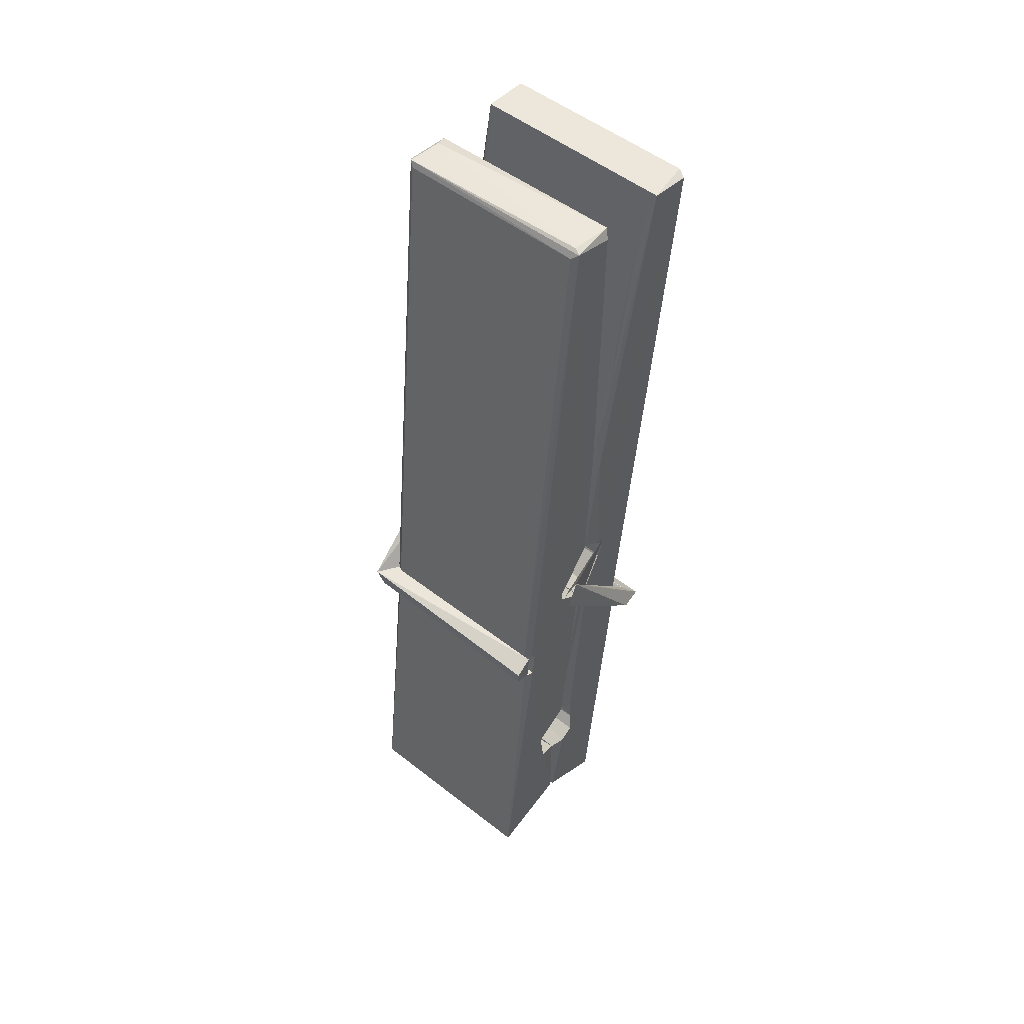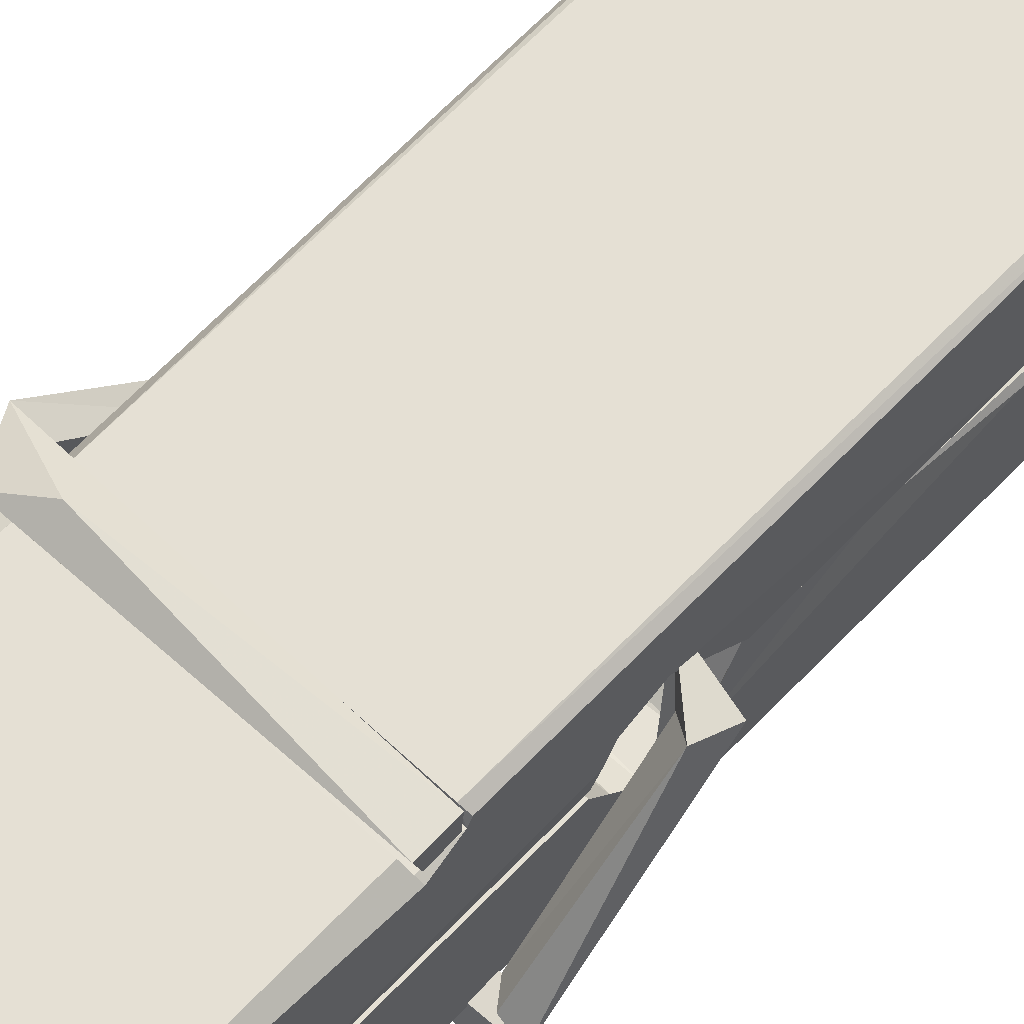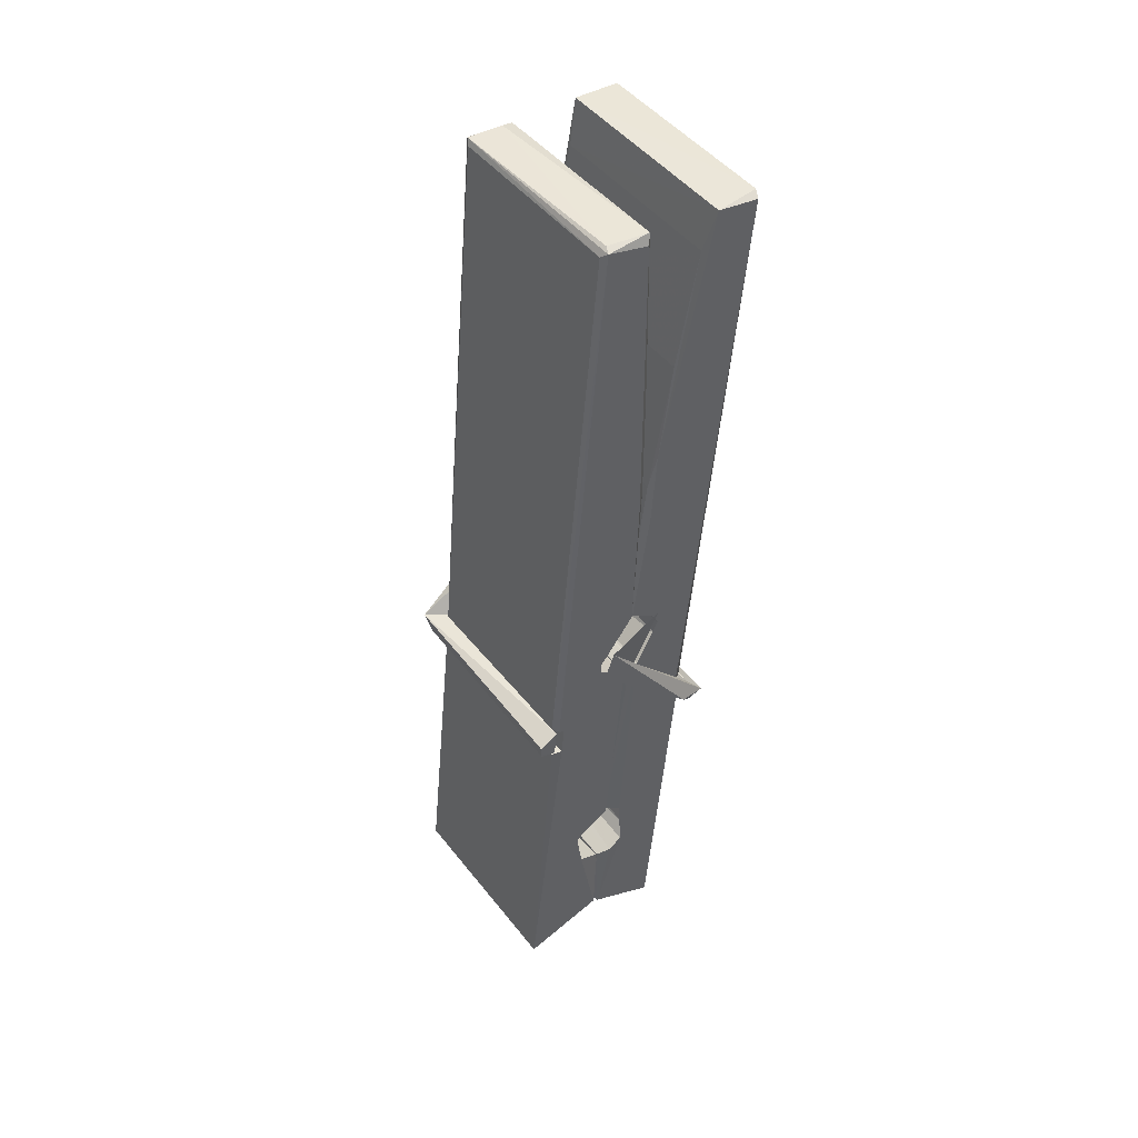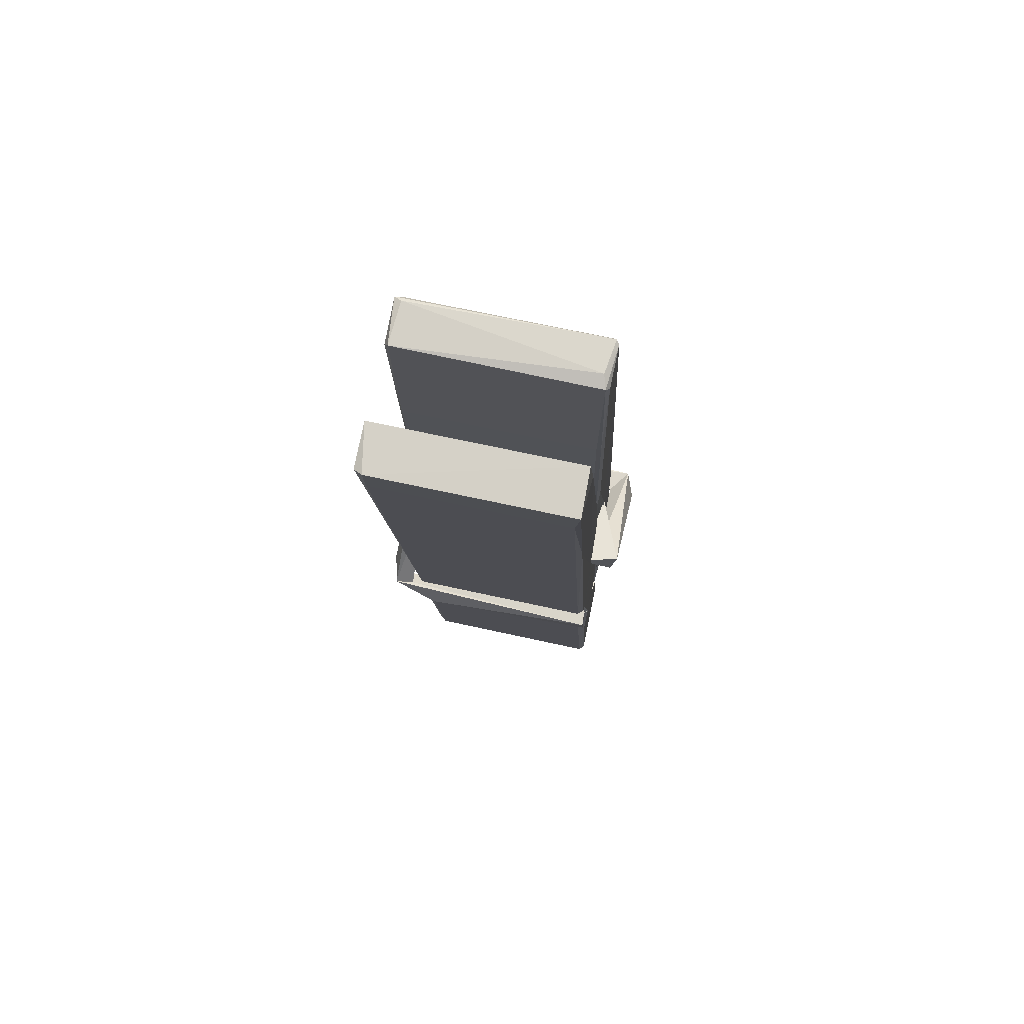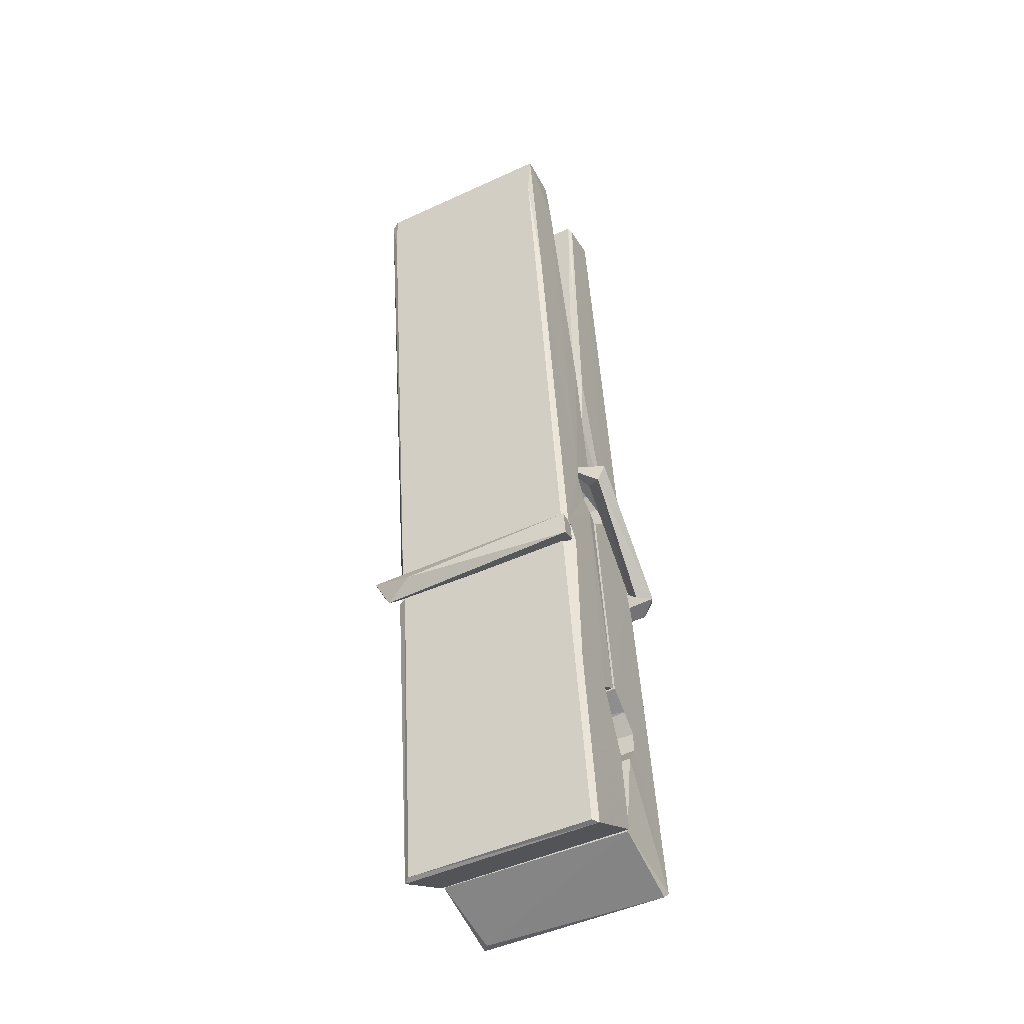
<metadata>
{"format":"obj","ext":"obj","renderer":"f3d","projection":"perspective","resolution":1024,"background":"white","views":[{"elev":50.1,"azim":-139.7,"up":"+Y"},{"elev":60.9,"azim":45.6,"up":"+Z"},{"elev":45.7,"azim":-125.9,"up":"+Y"},{"elev":75.4,"azim":12.8,"up":"+Y"},{"elev":-44.8,"azim":27.7,"up":"+Y"}]}
</metadata>
<code>
v 1.665 11.69 -5.73
v 1.829 11.73 -5.789
v 1.667 11.73 -5.79
v 1.671 11.73 -5.791
v 1.653 12.27 -5.746
v 1.655 12.35 -5.733
v 1.652 12.45 -5.716
v 1.658 12.24 -5.751
v 1.81 12.45 -5.715
v 1.651 12.44 -5.673
v 1.651 12.21 -5.753
v 1.645 12.48 -5.709
v 1.825 11.86 -5.78
v 1.658 11.97 -5.711
v 1.656 12.04 -5.757
v 1.662 11.8 -5.777
v 1.662 11.8 -5.764
v 1.661 11.85 -5.767
v 1.827 11.81 -5.762
v 1.821 11.83 -5.755
v 1.667 11.81 -5.757
v 1.82 12.08 -5.738
v 1.816 12.09 -5.742
v 1.654 12.1 -5.745
v 1.655 12.11 -5.764
v 1.818 12.11 -5.765
v 1.663 11.99 -5.705
v 1.805 12.45 -5.717
v 1.808 12.49 -5.711
v 1.811 12.24 -5.753
v 1.82 12.06 -5.748
v 1.82 12.05 -5.768
v 1.82 12.05 -5.759
v 1.82 11.86 -5.783
v 1.826 11.73 -5.791
v 1.823 11.73 -5.792
v 1.826 11.97 -5.716
v 1.665 11.97 -5.707
v 1.806 12.45 -5.674
v 1.807 12.35 -5.735
v 1.656 12.07 -5.737
v 1.664 11.86 -5.782
v 1.671 11.83 -5.754
v 1.827 11.8 -5.785
v 1.659 12.17 -5.76
v 1.814 12.17 -5.761
v 1.655 12.08 -5.738
v 1.645 12.48 -5.674
v 1.652 12.48 -5.671
v 1.809 12.49 -5.672
v 1.813 12.33 -5.686
v 1.822 12 -5.71
v 1.823 11.79 -5.788
v 1.83 11.7 -5.732
v 1.826 11.7 -5.727
v 1.67 11.7 -5.726
v 1.664 11.72 -5.788
v 1.816 12.23 -5.751
v 1.826 11.85 -5.763
v 1.661 12.04 -5.769
v 1.815 12.04 -5.77
v 1.822 11.99 -5.714
v 1.656 12.04 -5.766
v 1.823 11.97 -5.713
v 1.818 11.97 -5.708
v 1.667 11.79 -5.787
v 1.657 11.99 -5.713
v 1.658 11.97 -5.715
v 1.817 11.99 -5.706
v 1.648 12.49 -5.766
v 1.825 11.73 -5.794
v 1.654 12.24 -5.759
v 1.651 12.35 -5.761
v 1.809 12.48 -5.77
v 1.809 12.49 -5.803
v 1.816 12.23 -5.765
v 1.813 12.25 -5.761
v 1.81 12.36 -5.763
v 1.651 12.23 -5.764
v 1.66 11.86 -5.783
v 1.825 11.86 -5.784
v 1.827 11.8 -5.804
v 1.661 11.84 -5.814
v 1.66 11.98 -5.841
v 1.825 11.85 -5.805
v 1.658 12.08 -5.798
v 1.816 12.1 -5.788
v 1.661 12.1 -5.784
v 1.819 12.09 -5.797
v 1.654 12.11 -5.766
v 1.655 12.06 -5.795
v 1.82 12.06 -5.791
v 1.82 12.07 -5.797
v 1.816 12.11 -5.767
v 1.656 12.04 -5.77
v 1.65 12.48 -5.806
v 1.81 12.24 -5.76
v 1.826 11.82 -5.815
v 1.816 11.99 -5.843
v 1.813 12.2 -5.826
v 1.803 12.49 -5.807
v 1.803 12.49 -5.778
v 1.806 12.49 -5.767
v 1.807 12.36 -5.763
v 1.654 12.09 -5.794
v 1.825 11.84 -5.816
v 1.662 11.81 -5.808
v 1.664 11.73 -5.792
v 1.656 12.17 -5.761
v 1.815 12.17 -5.762
v 1.815 12.02 -5.841
v 1.644 12.49 -5.803
v 1.65 12.49 -5.801
v 1.806 12.49 -5.805
v 1.821 12.02 -5.836
v 1.821 11.98 -5.838
v 1.828 11.71 -5.862
v 1.67 11.7 -5.853
v 1.657 11.98 -5.833
v 1.644 12.48 -5.769
v 1.826 11.71 -5.859
v 1.662 12.01 -5.839
v 1.656 12.01 -5.836
v 1.82 12.04 -5.771
v 1.656 12.01 -5.831
v 1.667 11.79 -5.788
v 1.664 11.7 -5.861
v 1.821 12.01 -5.833
v 1.816 11.99 -5.835
v 1.657 12.01 -5.838
v 1.822 12.01 -5.832
v 1.83 11.99 -5.849
v 1.657 11.99 -5.84
v 1.844 11.99 -5.834
v 1.658 11.99 -5.853
v 1.656 12 -5.854
v 1.825 11.97 -5.699
v 1.823 11.98 -5.714
v 1.823 12.08 -5.755
v 1.638 11.99 -5.7
v 1.818 12.07 -5.805
v 1.808 12.09 -5.736
v 1.662 12.04 -5.782
v 1.654 12.1 -5.738
v 1.641 12.09 -5.793
v 1.642 12.07 -5.801
v 1.633 12 -5.723
v 1.653 12.05 -5.763
v 1.677 11.98 -5.691
v 1.653 11.96 -5.701
v 1.651 11.98 -5.714
v 1.823 11.99 -5.711
v 1.654 11.99 -5.703
v 1.824 11.99 -5.697
v 1.843 12.09 -5.746
v 1.838 12.07 -5.741
v 1.832 11.99 -5.826
v 1.836 12.01 -5.852
f 49 29 12
f 8 5 6
f 5 7 6
f 7 40 6
f 40 8 6
f 58 30 29
f 58 29 9
f 12 5 11
f 18 15 42
f 15 63 42
f 20 59 19
f 38 14 1
f 18 43 17
f 18 59 43
f 17 43 21
f 22 23 26
f 41 31 15
f 15 32 60
f 7 5 12
f 50 9 29
f 48 10 49
f 28 12 29
f 28 29 40
f 29 30 40
f 23 24 26
f 22 47 23
f 47 24 23
f 41 22 31
f 18 13 59
f 43 59 20
f 19 17 21
f 21 20 19
f 44 16 19
f 16 17 19
f 54 57 2
f 69 52 51
f 39 51 50
f 28 7 12
f 30 8 40
f 40 7 28
f 25 45 26
f 25 26 24
f 47 22 41
f 31 33 15
f 33 32 15
f 34 13 42
f 42 13 18
f 43 20 21
f 36 35 3
f 36 3 4
f 57 3 2
f 3 35 2
f 10 39 50
f 10 50 49
f 25 11 45
f 11 5 8
f 11 8 45
f 45 8 30
f 26 45 46
f 45 30 46
f 58 22 26
f 26 46 58
f 46 30 58
f 51 39 69
f 39 10 69
f 25 24 11
f 47 67 48
f 67 27 48
f 48 27 10
f 51 9 50
f 22 9 51
f 52 22 51
f 64 37 55
f 55 56 54
f 54 56 1
f 4 3 66
f 36 4 66
f 36 66 53
f 35 36 53
f 35 53 2
f 56 55 38
f 66 3 57
f 1 18 17
f 14 18 1
f 15 18 14
f 47 11 24
f 11 47 48
f 12 11 48
f 49 12 48
f 29 49 50
f 9 22 58
f 31 22 52
f 31 52 33
f 64 19 59
f 19 64 44
f 2 44 64
f 2 64 54
f 57 54 1
f 32 61 60
f 33 13 32
f 62 33 52
f 47 41 15
f 15 60 63
f 60 61 42
f 34 42 61
f 32 13 34
f 32 34 61
f 33 59 13
f 64 59 33
f 38 55 65
f 55 37 65
f 14 68 15
f 60 42 63
f 66 16 44
f 66 44 53
f 2 53 44
f 55 54 64
f 38 1 56
f 17 57 1
f 57 17 16
f 66 57 16
f 15 68 67
f 62 37 64
f 68 37 62
f 68 62 67
f 64 33 62
f 52 69 62
f 67 62 69
f 67 69 27
f 47 15 67
f 69 10 27
f 37 38 65
f 38 37 68
f 68 14 38
f 82 117 71
f 75 76 74
f 76 77 78
f 76 78 74
f 78 103 74
f 73 72 79
f 73 79 120
f 83 85 106
f 83 80 85
f 83 106 98
f 83 98 107
f 106 116 98
f 105 86 91
f 87 94 89
f 112 123 122
f 123 90 105
f 90 88 105
f 70 73 120
f 103 78 104
f 78 77 97
f 78 97 104
f 88 94 87
f 89 86 105
f 105 87 89
f 93 86 89
f 117 116 99
f 115 100 111
f 96 111 101
f 111 100 101
f 100 114 101
f 72 73 104
f 73 70 103
f 73 103 104
f 104 97 72
f 90 109 94
f 94 88 90
f 105 88 87
f 92 91 93
f 91 86 93
f 95 91 92
f 92 124 95
f 95 81 80
f 80 81 85
f 98 82 107
f 107 82 126
f 108 71 118
f 127 121 117
f 114 112 96
f 114 96 101
f 102 103 70
f 72 97 110
f 72 110 109
f 110 94 109
f 97 77 110
f 89 94 110
f 89 110 76
f 110 77 76
f 122 111 96
f 96 112 122
f 79 72 109
f 109 90 79
f 127 84 119
f 113 112 114
f 114 102 113
f 75 102 114
f 75 114 100
f 75 100 115
f 121 127 118
f 126 71 108
f 84 127 117
f 99 84 117
f 127 83 107
f 127 119 83
f 95 123 91
f 91 123 105
f 90 123 112
f 90 112 79
f 112 120 79
f 112 70 120
f 70 112 113
f 70 113 102
f 102 75 103
f 103 75 74
f 76 75 89
f 75 115 89
f 115 93 89
f 81 128 116
f 106 85 81
f 106 81 116
f 98 116 117
f 98 117 82
f 121 71 117
f 71 121 118
f 127 108 118
f 92 93 124
f 93 115 124
f 123 95 125
f 81 95 124
f 128 81 124
f 124 115 128
f 128 115 111
f 111 122 125
f 111 125 128
f 122 123 125
f 80 83 119
f 71 126 82
f 127 107 108
f 107 126 108
f 119 129 128
f 128 125 119
f 80 125 95
f 125 80 119
f 99 116 128
f 99 128 129
f 99 129 119
f 119 84 99
f 131 158 130
f 132 136 158
f 132 134 133
f 130 136 133
f 132 133 135
f 136 132 135
f 130 158 136
f 149 137 154
f 154 152 153
f 155 134 158
f 158 131 139
f 151 148 153
f 147 146 151
f 155 142 156
f 156 142 139
f 155 139 142
f 142 155 141
f 141 155 142
f 145 144 143
f 145 143 144
f 148 145 144
f 144 145 148
f 146 145 148
f 147 145 146
f 146 148 151
f 147 140 145
f 156 139 131
f 134 155 156
f 155 158 139
f 145 140 148
f 147 150 140
f 150 147 151
f 150 149 140
f 140 153 148
f 153 140 154
f 154 140 149
f 151 138 150
f 153 152 151
f 138 152 137
f 137 152 154
f 150 137 149
f 137 150 138
f 138 151 152
f 157 134 156
f 157 156 131
f 157 131 134
f 132 158 134
f 134 131 133
f 131 130 133
f 133 136 135
f 49 29 12
f 8 5 6
f 5 7 6
f 7 40 6
f 40 8 6
f 58 30 29
f 58 29 9
f 12 5 11
f 18 15 42
f 15 63 42
f 20 59 19
f 38 14 1
f 18 43 17
f 18 59 43
f 17 43 21
f 22 23 26
f 41 31 15
f 15 32 60
f 7 5 12
f 50 9 29
f 48 10 49
f 28 12 29
f 28 29 40
f 29 30 40
f 23 24 26
f 22 47 23
f 47 24 23
f 41 22 31
f 18 13 59
f 43 59 20
f 19 17 21
f 21 20 19
f 44 16 19
f 16 17 19
f 54 57 2
f 69 52 51
f 39 51 50
f 28 7 12
f 30 8 40
f 40 7 28
f 25 45 26
f 25 26 24
f 47 22 41
f 31 33 15
f 33 32 15
f 34 13 42
f 42 13 18
f 43 20 21
f 36 35 3
f 36 3 4
f 57 3 2
f 3 35 2
f 10 39 50
f 10 50 49
f 25 11 45
f 11 5 8
f 11 8 45
f 45 8 30
f 26 45 46
f 45 30 46
f 58 22 26
f 26 46 58
f 46 30 58
f 51 39 69
f 39 10 69
f 25 24 11
f 47 67 48
f 67 27 48
f 48 27 10
f 51 9 50
f 22 9 51
f 52 22 51
f 64 37 55
f 55 56 54
f 54 56 1
f 4 3 66
f 36 4 66
f 36 66 53
f 35 36 53
f 35 53 2
f 56 55 38
f 66 3 57
f 1 18 17
f 14 18 1
f 15 18 14
f 47 11 24
f 11 47 48
f 12 11 48
f 49 12 48
f 29 49 50
f 9 22 58
f 31 22 52
f 31 52 33
f 64 19 59
f 19 64 44
f 2 44 64
f 2 64 54
f 57 54 1
f 32 61 60
f 33 13 32
f 62 33 52
f 47 41 15
f 15 60 63
f 60 61 42
f 34 42 61
f 32 13 34
f 32 34 61
f 33 59 13
f 64 59 33
f 38 55 65
f 55 37 65
f 14 68 15
f 60 42 63
f 66 16 44
f 66 44 53
f 2 53 44
f 55 54 64
f 38 1 56
f 17 57 1
f 57 17 16
f 66 57 16
f 15 68 67
f 62 37 64
f 68 37 62
f 68 62 67
f 64 33 62
f 52 69 62
f 67 62 69
f 67 69 27
f 47 15 67
f 69 10 27
f 37 38 65
f 38 37 68
f 68 14 38
f 82 117 71
f 75 76 74
f 76 77 78
f 76 78 74
f 78 103 74
f 73 72 79
f 73 79 120
f 83 85 106
f 83 80 85
f 83 106 98
f 83 98 107
f 106 116 98
f 105 86 91
f 87 94 89
f 112 123 122
f 123 90 105
f 90 88 105
f 70 73 120
f 103 78 104
f 78 77 97
f 78 97 104
f 88 94 87
f 89 86 105
f 105 87 89
f 93 86 89
f 117 116 99
f 115 100 111
f 96 111 101
f 111 100 101
f 100 114 101
f 72 73 104
f 73 70 103
f 73 103 104
f 104 97 72
f 90 109 94
f 94 88 90
f 105 88 87
f 92 91 93
f 91 86 93
f 95 91 92
f 92 124 95
f 95 81 80
f 80 81 85
f 98 82 107
f 107 82 126
f 108 71 118
f 127 121 117
f 114 112 96
f 114 96 101
f 102 103 70
f 72 97 110
f 72 110 109
f 110 94 109
f 97 77 110
f 89 94 110
f 89 110 76
f 110 77 76
f 122 111 96
f 96 112 122
f 79 72 109
f 109 90 79
f 127 84 119
f 113 112 114
f 114 102 113
f 75 102 114
f 75 114 100
f 75 100 115
f 121 127 118
f 126 71 108
f 84 127 117
f 99 84 117
f 127 83 107
f 127 119 83
f 95 123 91
f 91 123 105
f 90 123 112
f 90 112 79
f 112 120 79
f 112 70 120
f 70 112 113
f 70 113 102
f 102 75 103
f 103 75 74
f 76 75 89
f 75 115 89
f 115 93 89
f 81 128 116
f 106 85 81
f 106 81 116
f 98 116 117
f 98 117 82
f 121 71 117
f 71 121 118
f 127 108 118
f 92 93 124
f 93 115 124
f 123 95 125
f 81 95 124
f 128 81 124
f 124 115 128
f 128 115 111
f 111 122 125
f 111 125 128
f 122 123 125
f 80 83 119
f 71 126 82
f 127 107 108
f 107 126 108
f 119 129 128
f 128 125 119
f 80 125 95
f 125 80 119
f 99 116 128
f 99 128 129
f 99 129 119
f 119 84 99
f 131 158 130
f 132 136 158
f 132 134 133
f 130 136 133
f 132 133 135
f 136 132 135
f 130 158 136
f 149 137 154
f 154 152 153
f 155 134 158
f 158 131 139
f 151 148 153
f 147 146 151
f 155 142 156
f 156 142 139
f 155 139 142
f 142 155 141
f 141 155 142
f 145 144 143
f 145 143 144
f 148 145 144
f 144 145 148
f 146 145 148
f 147 145 146
f 146 148 151
f 147 140 145
f 156 139 131
f 134 155 156
f 155 158 139
f 145 140 148
f 147 150 140
f 150 147 151
f 150 149 140
f 140 153 148
f 153 140 154
f 154 140 149
f 151 138 150
f 153 152 151
f 138 152 137
f 137 152 154
f 150 137 149
f 137 150 138
f 138 151 152
f 157 134 156
f 157 156 131
f 157 131 134
f 132 158 134
f 134 131 133
f 131 130 133
f 133 136 135

</code>
